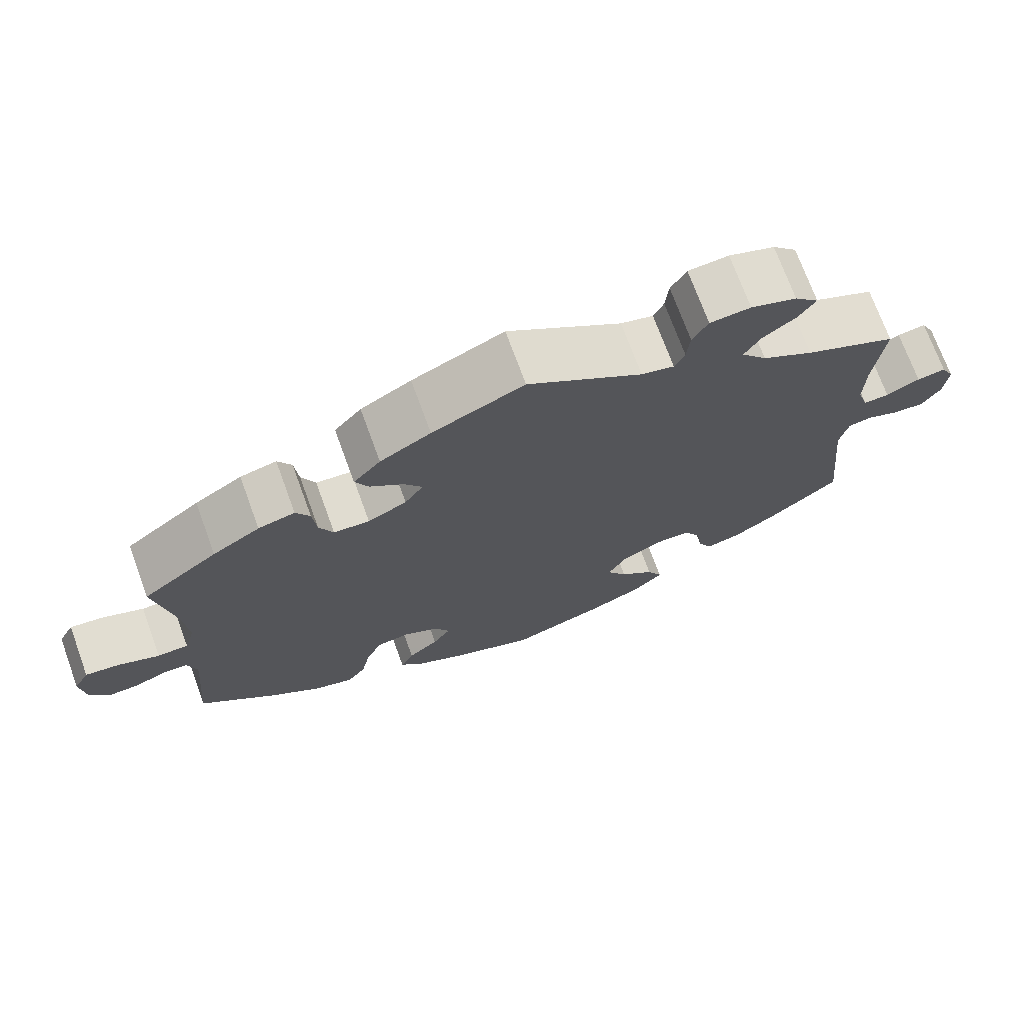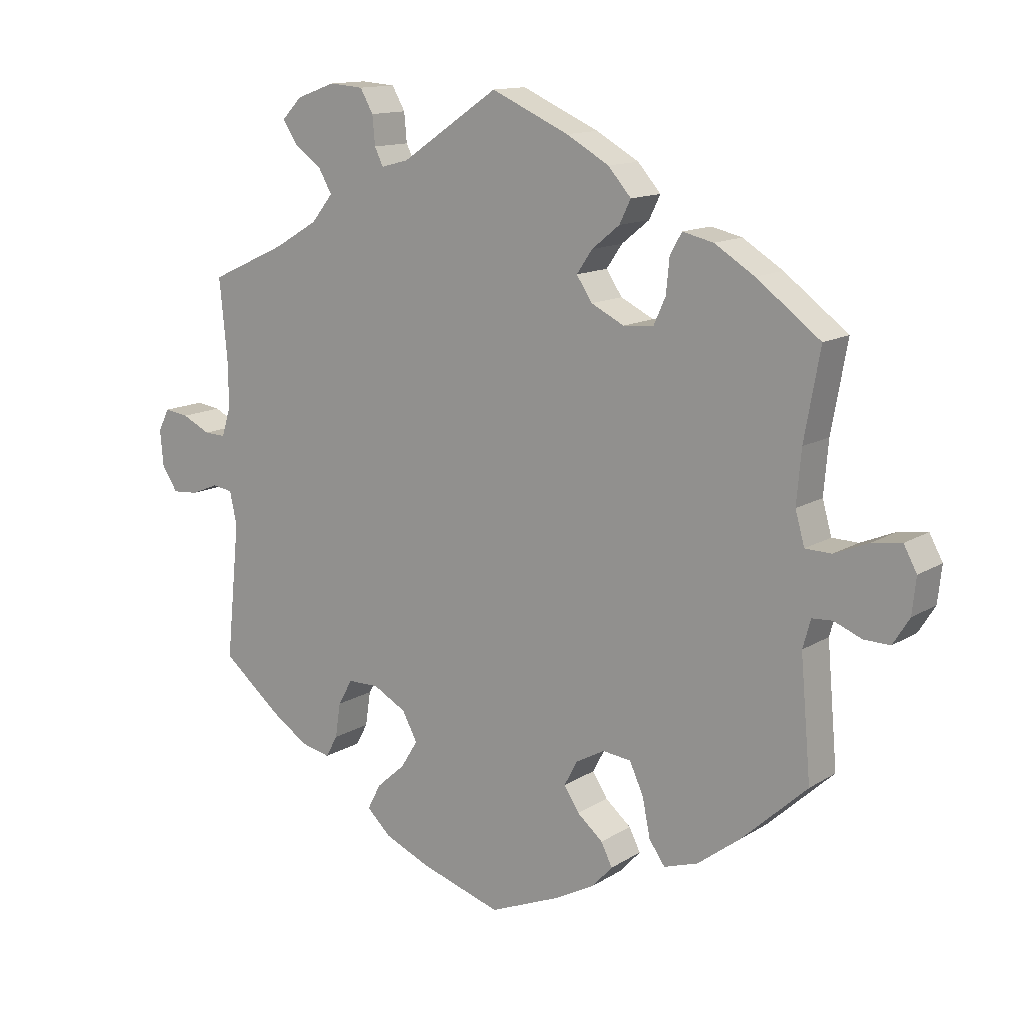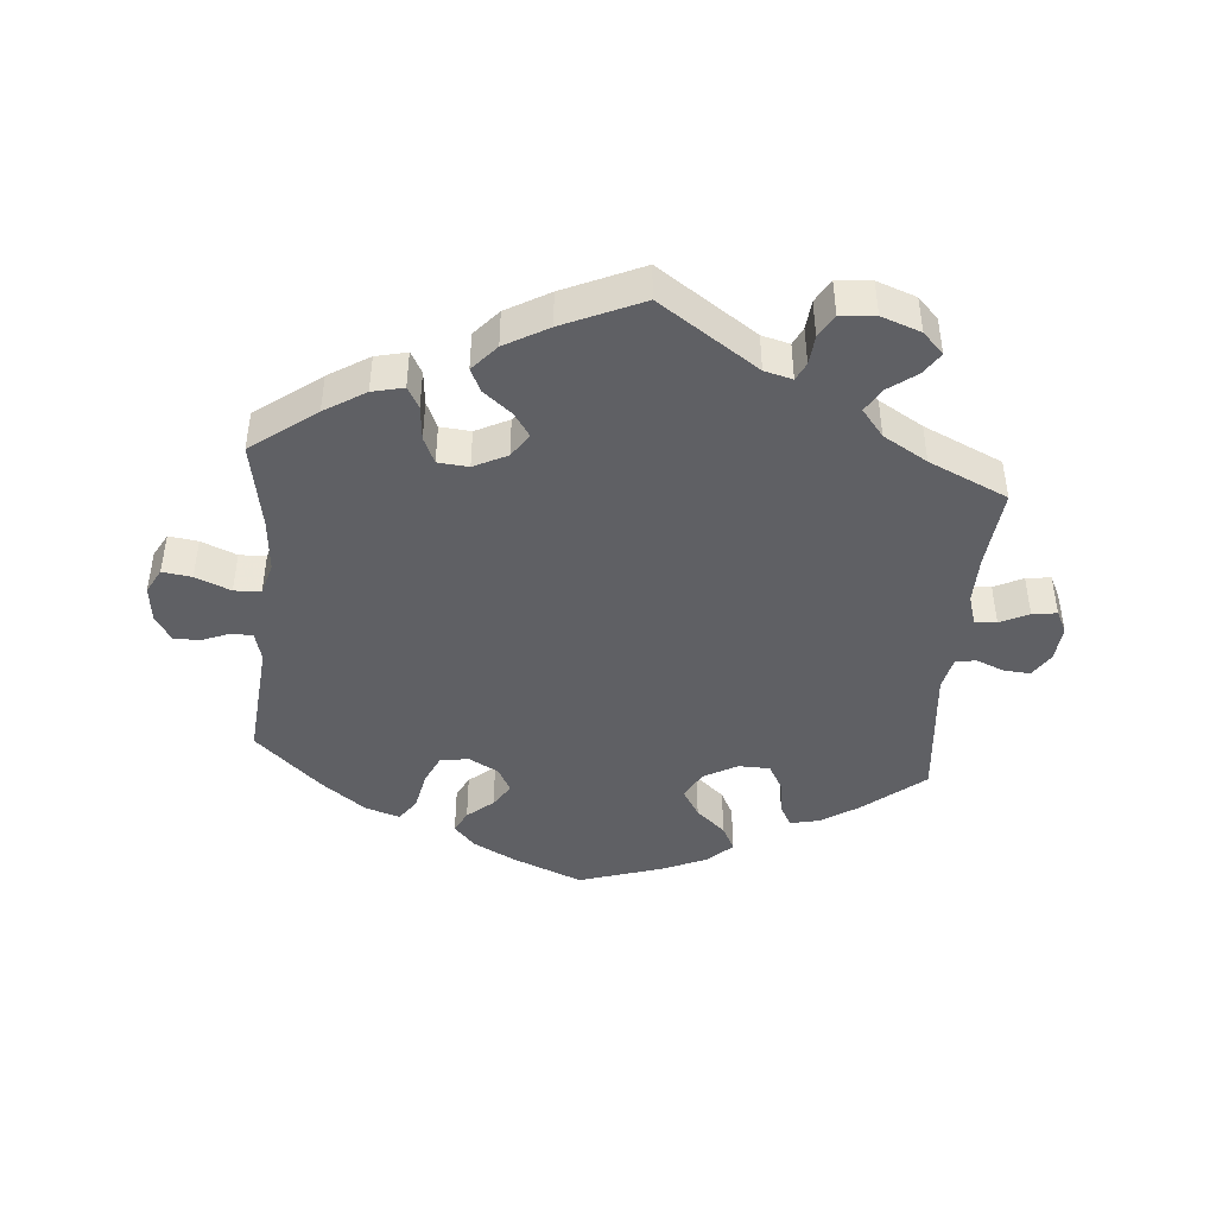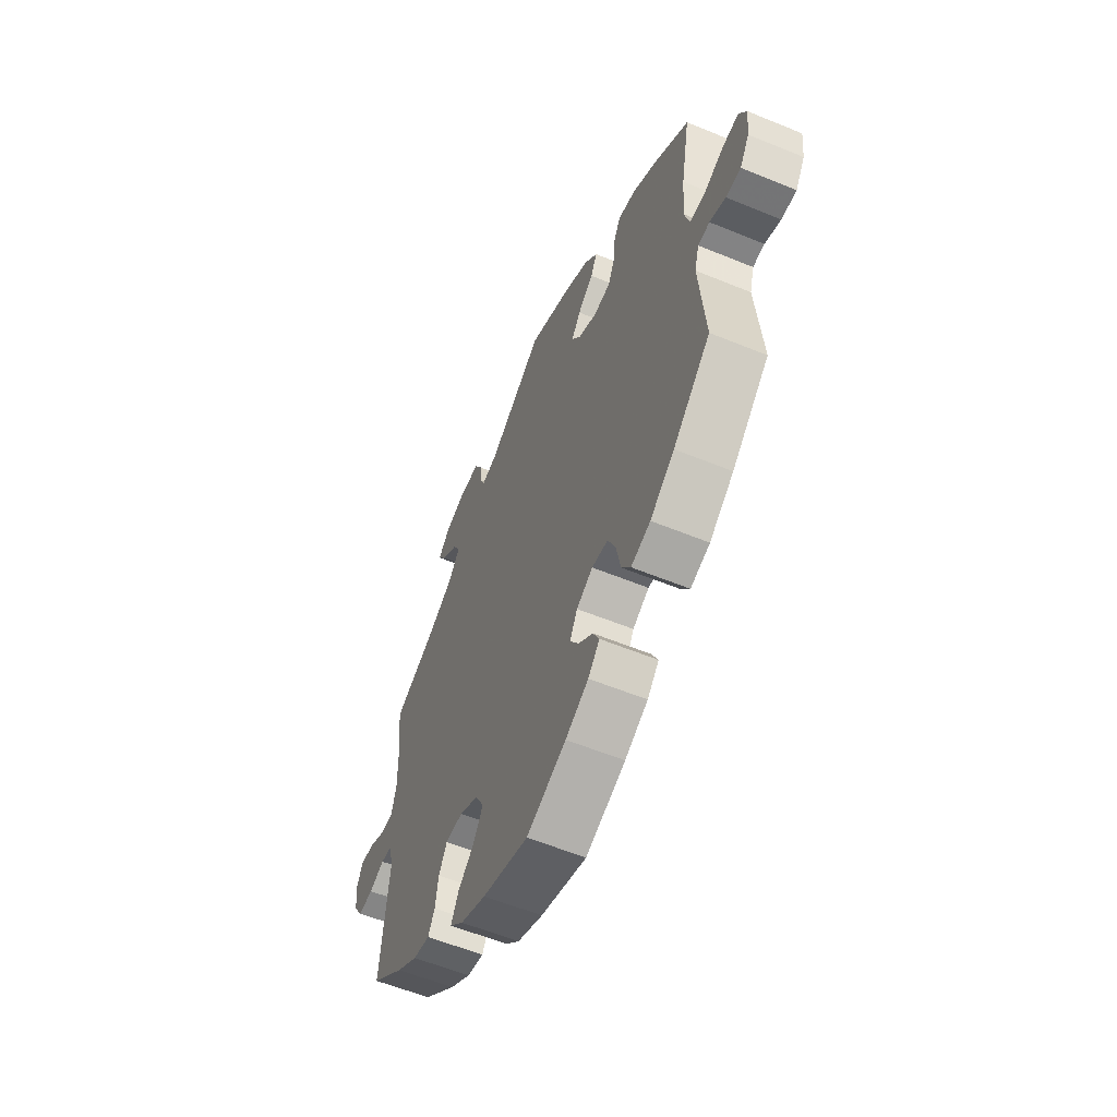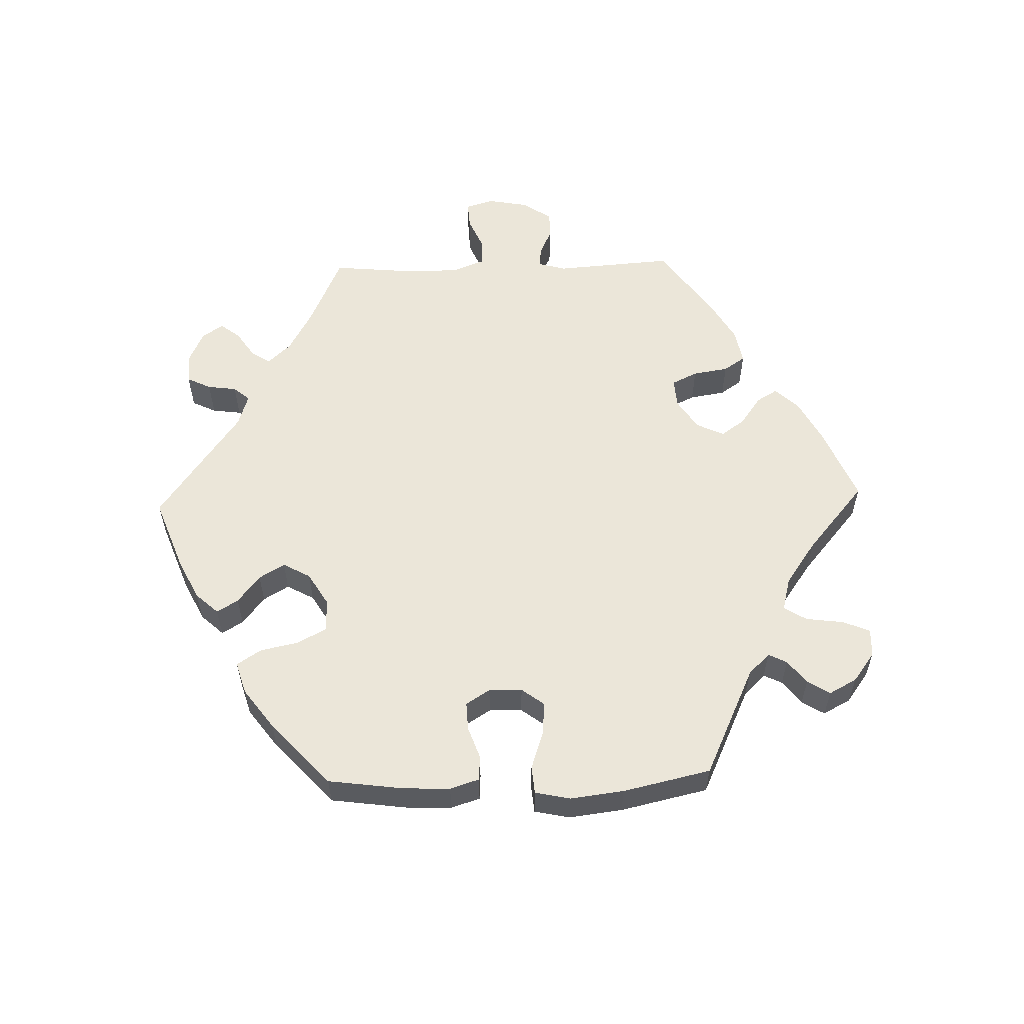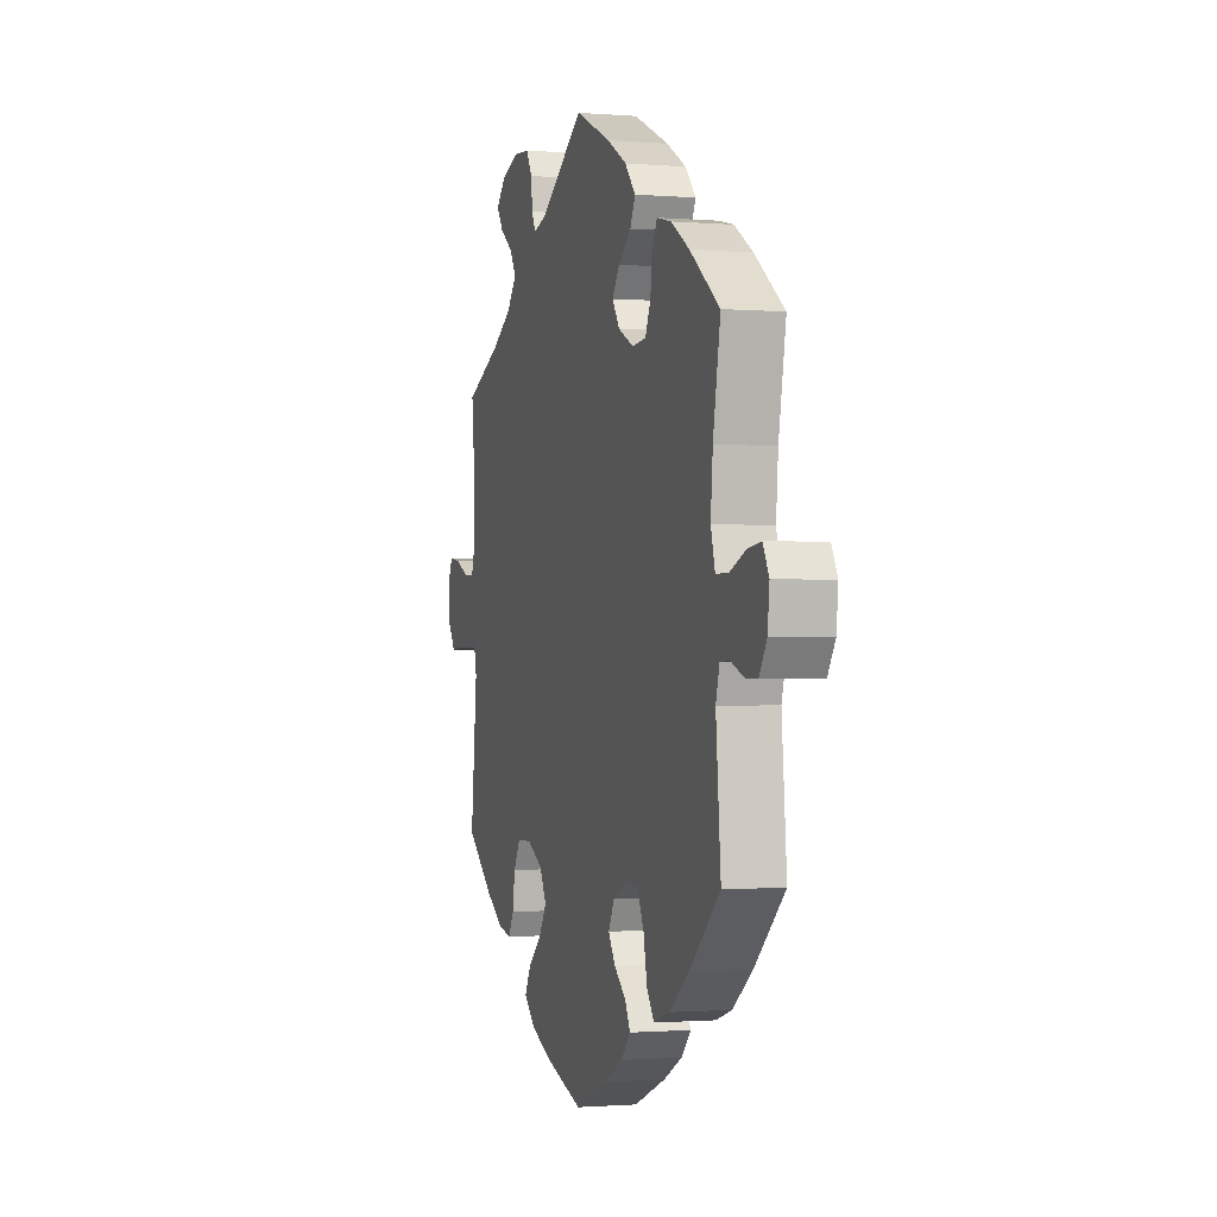
<metadata>
{"format":"obj","ext":"obj","renderer":"f3d","projection":"perspective","resolution":1024,"background":"white","views":[{"elev":72.2,"azim":-20.1,"up":"+Z"},{"elev":13.2,"azim":-143.9,"up":"+Z"},{"elev":-44.2,"azim":-5.0,"up":"+Y"},{"elev":-57.7,"azim":-113.1,"up":"+Z"},{"elev":57.5,"azim":-151.7,"up":"+Y"},{"elev":-1.1,"azim":-107.0,"up":"+Z"}]}
</metadata>
<code>
v -0.485 0.07 -0.106
v -0.497 0.07 -0.063
v -0.528 0.07 -0.061
v -0.57 0.07 -0.078
v -0.61 0.07 -0.079
v -0.635 0.07 -0.039
v -0.641 0.07 0.016
v -0.621 0.07 0.053
v -0.577 0.07 0.047
v -0.524 0.07 0.025
v -0.484 0.07 0.026
v -0.47 0.07 0.076
v -0.477 0.07 0.156
v -0.501 0.07 0.289
v -0.404 0.07 0.362
v -0.343 0.07 0.4
v -0.296 0.07 0.411
v -0.278 0.07 0.379
v -0.273 0.07 0.327
v -0.255 0.07 0.287
v -0.209 0.07 0.283
v -0.159 0.07 0.308
v -0.135 0.07 0.344
v -0.159 0.07 0.379
v -0.201 0.07 0.413
v -0.218 0.07 0.448
v -0.183 0.07 0.488
v -0.118 0.07 0.525
v 0 0.07 0.578
v 0.148 0.07 0.478
v 0.19 0.07 0.467
v 0.203 0.07 0.494
v 0.207 0.07 0.538
v 0.227 0.07 0.573
v 0.279 0.07 0.577
v 0.338 0.07 0.556
v 0.369 0.07 0.524
v 0.347 0.07 0.491
v 0.304 0.07 0.459
v 0.284 0.07 0.424
v 0.317 0.07 0.383
v 0.383 0.07 0.344
v 0.501 0.07 0.29
v 0.489 0.07 0.17
v 0.488 0.07 0.098
v 0.502 0.07 0.053
v 0.535 0.07 0.054
v 0.578 0.07 0.075
v 0.615 0.07 0.08
v 0.632 0.07 0.046
v 0.627 0.07 -0.008
v 0.603 0.07 -0.045
v 0.563 0.07 -0.042
v 0.522 0.07 -0.025
v 0.491 0.07 -0.03
v 0.48 0.07 -0.08
v 0.501 0.07 -0.288
v 0.411 0.07 -0.362
v 0.355 0.07 -0.399
v 0.31 0.07 -0.409
v 0.292 0.07 -0.376
v 0.284 0.07 -0.323
v 0.262 0.07 -0.284
v 0.215 0.07 -0.283
v 0.164 0.07 -0.311
v 0.141 0.07 -0.354
v 0.167 0.07 -0.396
v 0.211 0.07 -0.435
v 0.231 0.07 -0.474
v 0.194 0.07 -0.509
v 0.125 0.07 -0.539
v 0.001 0.07 -0.578
v -0.106 0.07 -0.534
v -0.168 0.07 -0.501
v -0.199 0.07 -0.467
v -0.182 0.07 -0.433
v -0.143 0.07 -0.4
v -0.12 0.07 -0.364
v -0.14 0.07 -0.326
v -0.184 0.07 -0.302
v -0.227 0.07 -0.307
v -0.248 0.07 -0.353
v -0.26 0.07 -0.412
v -0.284 0.07 -0.446
v -0.336 0.07 -0.429
v -0.401 0.07 -0.38
v -0.501 0.07 -0.288
v -0.485 0 -0.106
v -0.497 0 -0.063
v -0.528 0 -0.061
v -0.57 0 -0.078
v -0.61 0 -0.079
v -0.635 0 -0.039
v -0.641 0 0.016
v -0.621 0 0.053
v -0.577 0 0.047
v -0.524 0 0.025
v -0.484 0 0.026
v -0.47 0 0.076
v -0.477 0 0.156
v -0.501 0 0.289
v -0.404 0 0.362
v -0.343 0 0.4
v -0.296 0 0.411
v -0.278 0 0.379
v -0.273 0 0.327
v -0.255 0 0.287
v -0.209 0 0.283
v -0.159 0 0.308
v -0.135 0 0.344
v -0.159 0 0.379
v -0.201 0 0.413
v -0.218 0 0.448
v -0.183 0 0.488
v -0.118 0 0.525
v 0 0 0.578
v 0.148 0 0.478
v 0.19 0 0.467
v 0.203 0 0.494
v 0.207 0 0.538
v 0.227 0 0.573
v 0.279 0 0.577
v 0.338 0 0.556
v 0.369 0 0.524
v 0.347 0 0.491
v 0.304 0 0.459
v 0.284 0 0.424
v 0.317 0 0.383
v 0.383 0 0.344
v 0.501 0 0.29
v 0.489 0 0.17
v 0.488 0 0.098
v 0.502 0 0.053
v 0.535 0 0.054
v 0.578 0 0.075
v 0.615 0 0.08
v 0.632 0 0.046
v 0.627 0 -0.008
v 0.603 0 -0.045
v 0.563 0 -0.042
v 0.522 0 -0.025
v 0.491 0 -0.03
v 0.48 0 -0.08
v 0.501 0 -0.288
v 0.411 0 -0.362
v 0.355 0 -0.399
v 0.31 0 -0.409
v 0.292 0 -0.376
v 0.284 0 -0.323
v 0.262 0 -0.284
v 0.215 0 -0.283
v 0.164 0 -0.311
v 0.141 0 -0.354
v 0.167 0 -0.396
v 0.211 0 -0.435
v 0.231 0 -0.474
v 0.194 0 -0.509
v 0.125 0 -0.539
v 0.001 0 -0.578
v -0.106 0 -0.534
v -0.168 0 -0.501
v -0.199 0 -0.467
v -0.182 0 -0.433
v -0.143 0 -0.4
v -0.12 0 -0.364
v -0.14 0 -0.326
v -0.184 0 -0.302
v -0.227 0 -0.307
v -0.248 0 -0.353
v -0.26 0 -0.412
v -0.284 0 -0.446
v -0.336 0 -0.429
v -0.401 0 -0.38
v -0.501 0 -0.288
f 86 87 1
f 85 86 1 2
f 82 83 84 85
f 81 82 85 2
f 80 81 2
f 79 80 2
f 74 75 76 77
f 74 77 78
f 73 74 78
f 72 73 78
f 71 72 78 79
f 67 68 69 70
f 66 67 70 71
f 59 60 61 62
f 59 62 63
f 56 57 58 59
f 55 56 59 63
f 51 52 53 54
f 51 54 55
f 50 51 55
f 47 48 49 50
f 46 47 50 55
f 45 46 55 63
f 42 43 44
f 41 42 44 45
f 40 41 45 63
f 36 37 38 39
f 36 39 40
f 35 36 40
f 32 33 34 35
f 31 32 35 40
f 30 31 40 63
f 24 25 26 27
f 23 24 27 28
f 16 17 18 19
f 16 19 20
f 13 14 15 16
f 12 13 16 20
f 11 12 20 21
f 7 8 9 10
f 7 10 11
f 6 7 11
f 3 4 5 6
f 2 3 6 11
f 79 2 11 21
f 66 71 79 21
f 29 30 63 64
f 23 28 29 64
f 22 23 64 65
f 21 22 65 66
f 88 174 173
f 89 88 173 172
f 172 171 170 169
f 89 172 169 168
f 89 168 167
f 89 167 166
f 164 163 162 161
f 165 164 161
f 165 161 160
f 165 160 159
f 166 165 159 158
f 157 156 155 154
f 158 157 154 153
f 149 148 147 146
f 150 149 146
f 146 145 144 143
f 150 146 143 142
f 141 140 139 138
f 142 141 138
f 142 138 137
f 137 136 135 134
f 142 137 134 133
f 150 142 133 132
f 131 130 129
f 132 131 129 128
f 150 132 128 127
f 126 125 124 123
f 127 126 123
f 127 123 122
f 122 121 120 119
f 127 122 119 118
f 150 127 118 117
f 114 113 112 111
f 115 114 111 110
f 106 105 104 103
f 107 106 103
f 103 102 101 100
f 107 103 100 99
f 108 107 99 98
f 97 96 95 94
f 98 97 94
f 98 94 93
f 93 92 91 90
f 98 93 90 89
f 108 98 89 166
f 108 166 158 153
f 151 150 117 116
f 151 116 115 110
f 152 151 110 109
f 153 152 109 108
f 1 88 89 2
f 2 89 90 3
f 3 90 91 4
f 4 91 92 5
f 5 92 93 6
f 6 93 94 7
f 7 94 95 8
f 8 95 96 9
f 9 96 97 10
f 10 97 98 11
f 11 98 99 12
f 12 99 100 13
f 13 100 101 14
f 14 101 102 15
f 15 102 103 16
f 16 103 104 17
f 17 104 105 18
f 18 105 106 19
f 19 106 107 20
f 20 107 108 21
f 21 108 109 22
f 22 109 110 23
f 23 110 111 24
f 24 111 112 25
f 25 112 113 26
f 26 113 114 27
f 27 114 115 28
f 28 115 116 29
f 29 116 117 30
f 30 117 118 31
f 31 118 119 32
f 32 119 120 33
f 33 120 121 34
f 34 121 122 35
f 35 122 123 36
f 36 123 124 37
f 37 124 125 38
f 38 125 126 39
f 39 126 127 40
f 40 127 128 41
f 41 128 129 42
f 42 129 130 43
f 43 130 131 44
f 44 131 132 45
f 45 132 133 46
f 46 133 134 47
f 47 134 135 48
f 48 135 136 49
f 49 136 137 50
f 50 137 138 51
f 51 138 139 52
f 52 139 140 53
f 53 140 141 54
f 54 141 142 55
f 55 142 143 56
f 56 143 144 57
f 57 144 145 58
f 58 145 146 59
f 59 146 147 60
f 60 147 148 61
f 61 148 149 62
f 62 149 150 63
f 63 150 151 64
f 64 151 152 65
f 65 152 153 66
f 66 153 154 67
f 67 154 155 68
f 68 155 156 69
f 69 156 157 70
f 70 157 158 71
f 71 158 159 72
f 72 159 160 73
f 73 160 161 74
f 74 161 162 75
f 75 162 163 76
f 76 163 164 77
f 77 164 165 78
f 78 165 166 79
f 79 166 167 80
f 80 167 168 81
f 81 168 169 82
f 82 169 170 83
f 83 170 171 84
f 84 171 172 85
f 85 172 173 86
f 86 173 174 87
f 87 174 88 1

</code>
